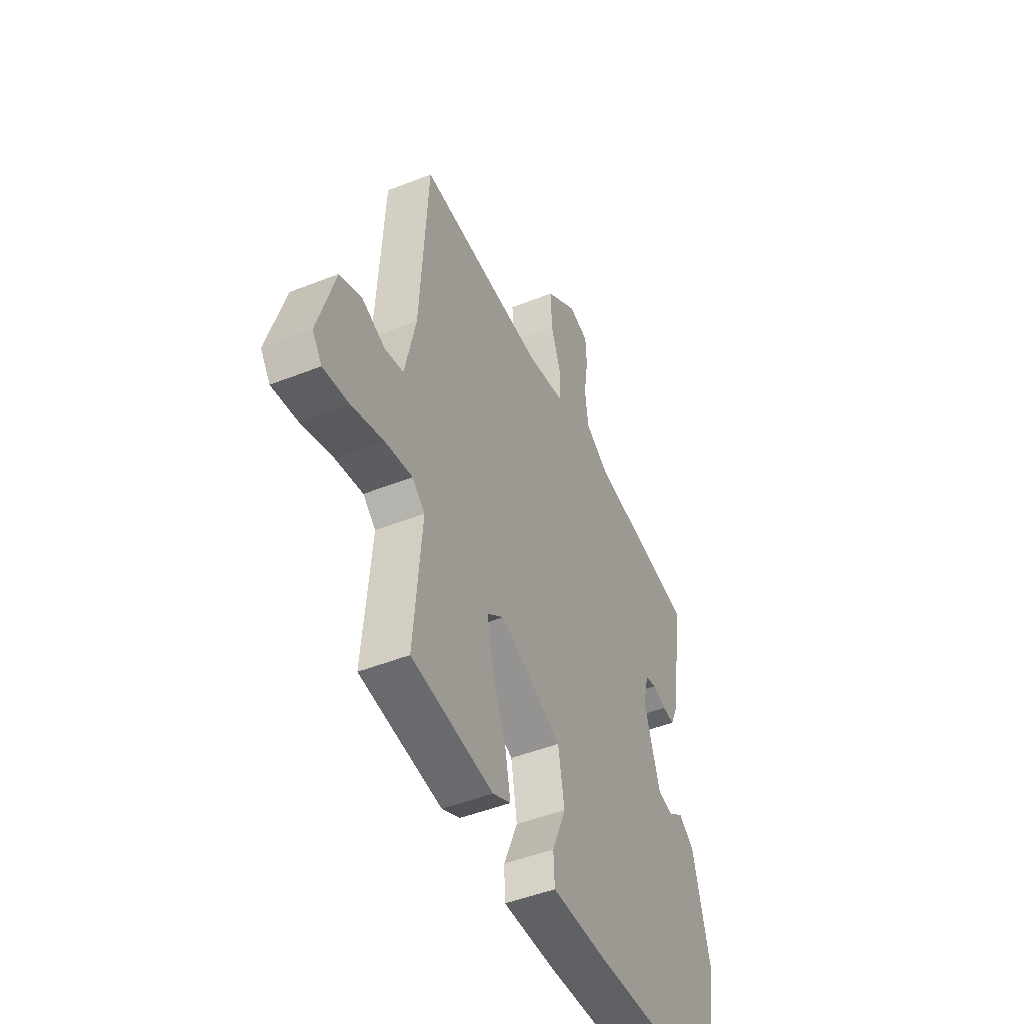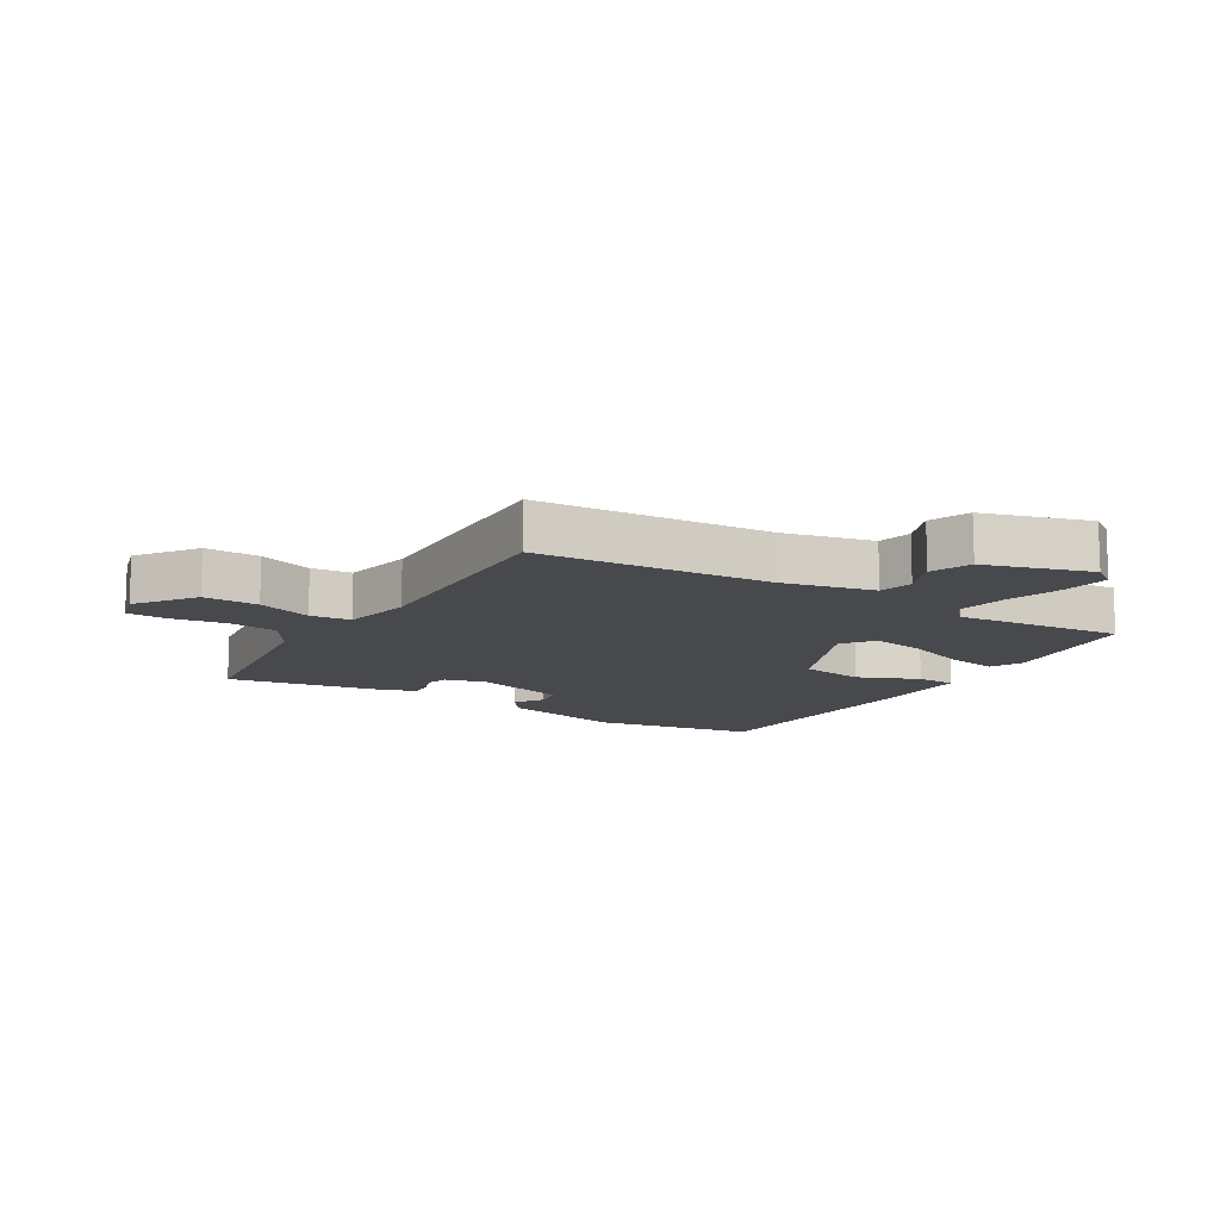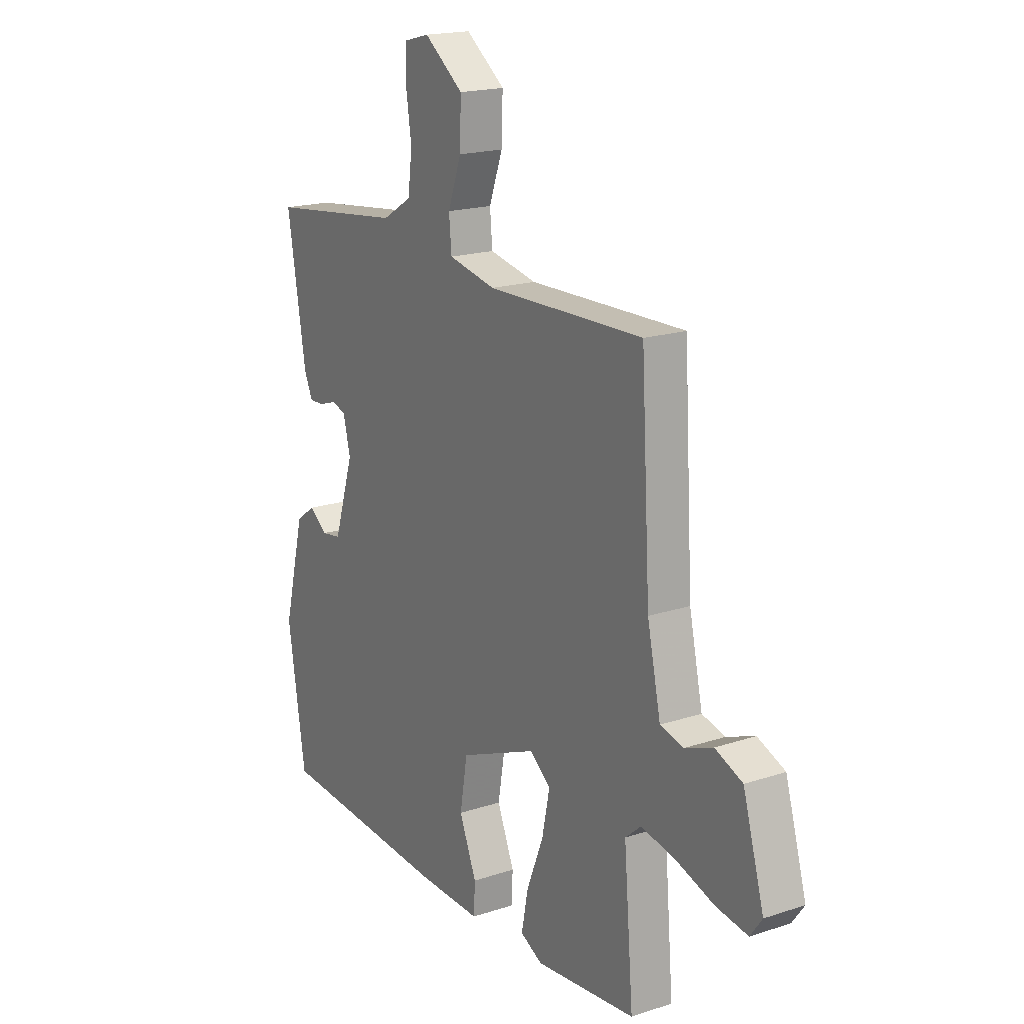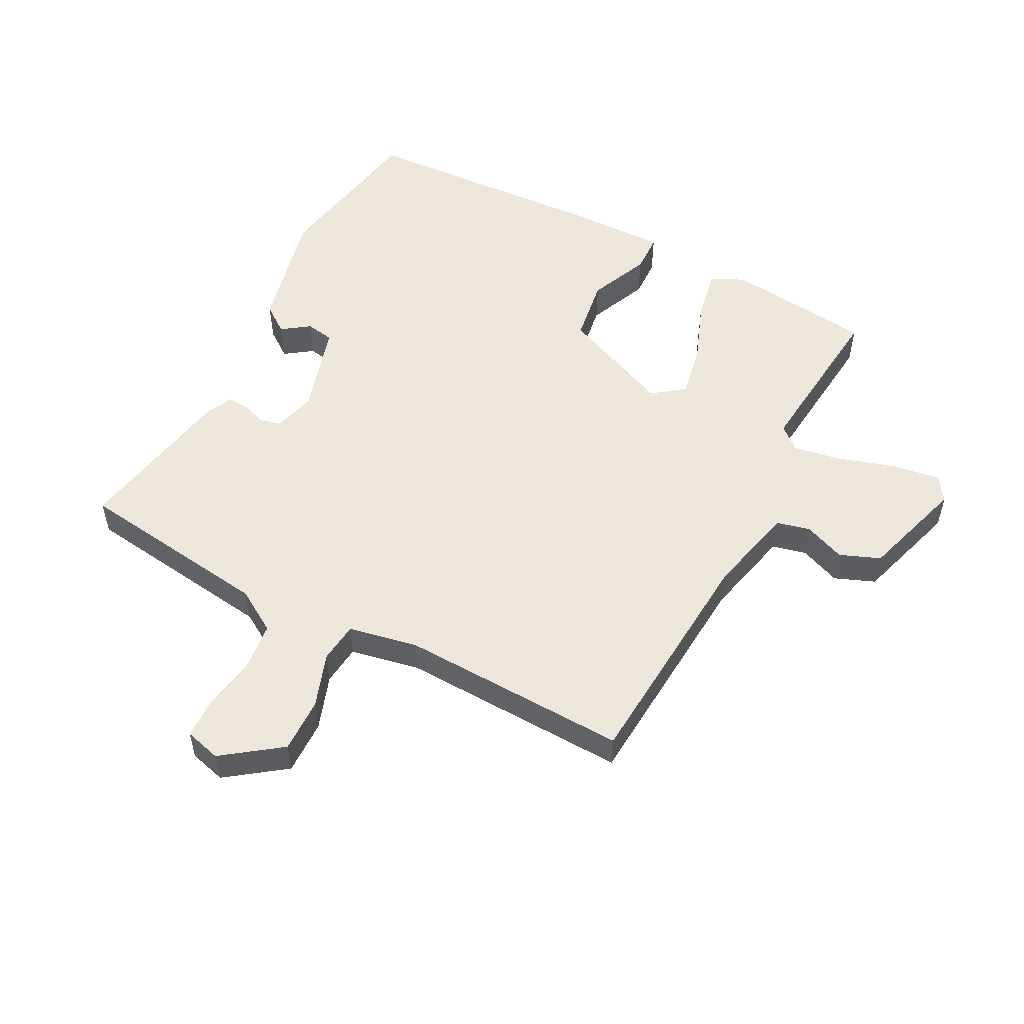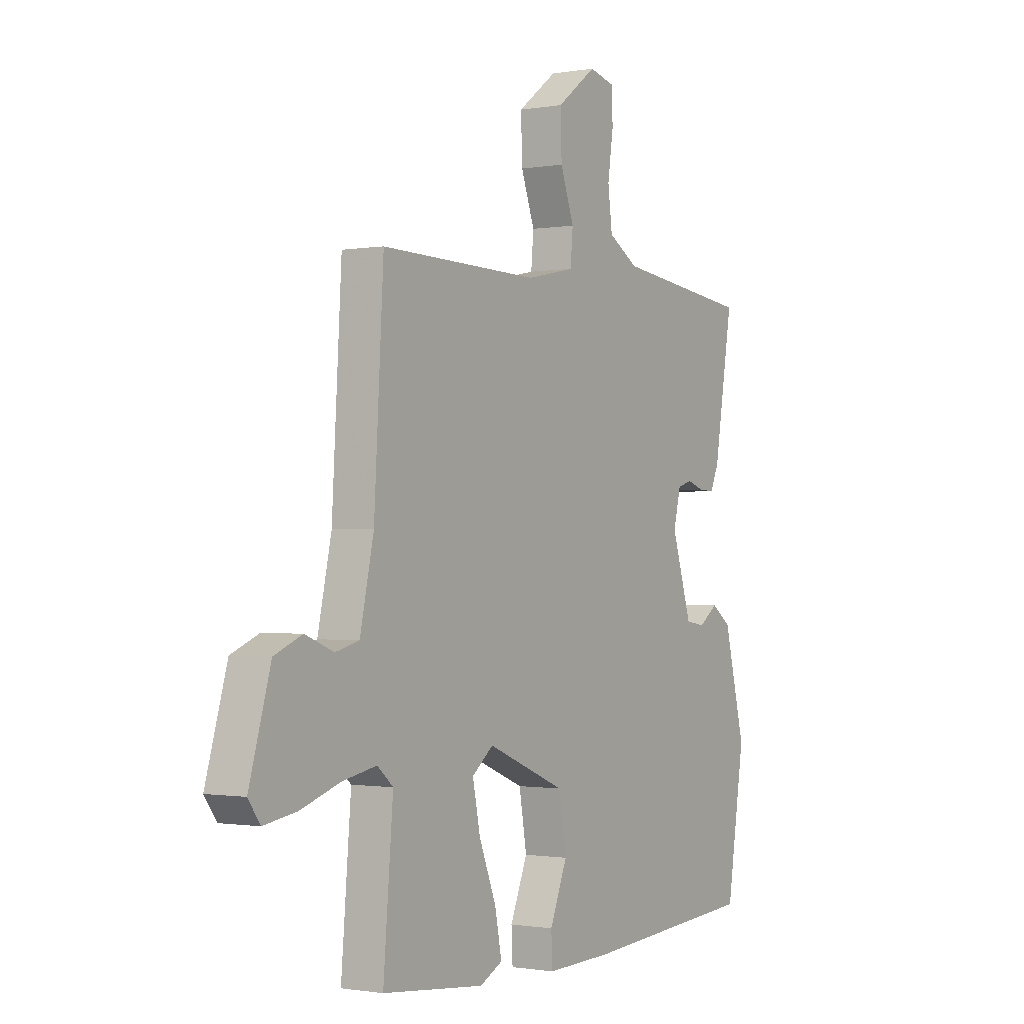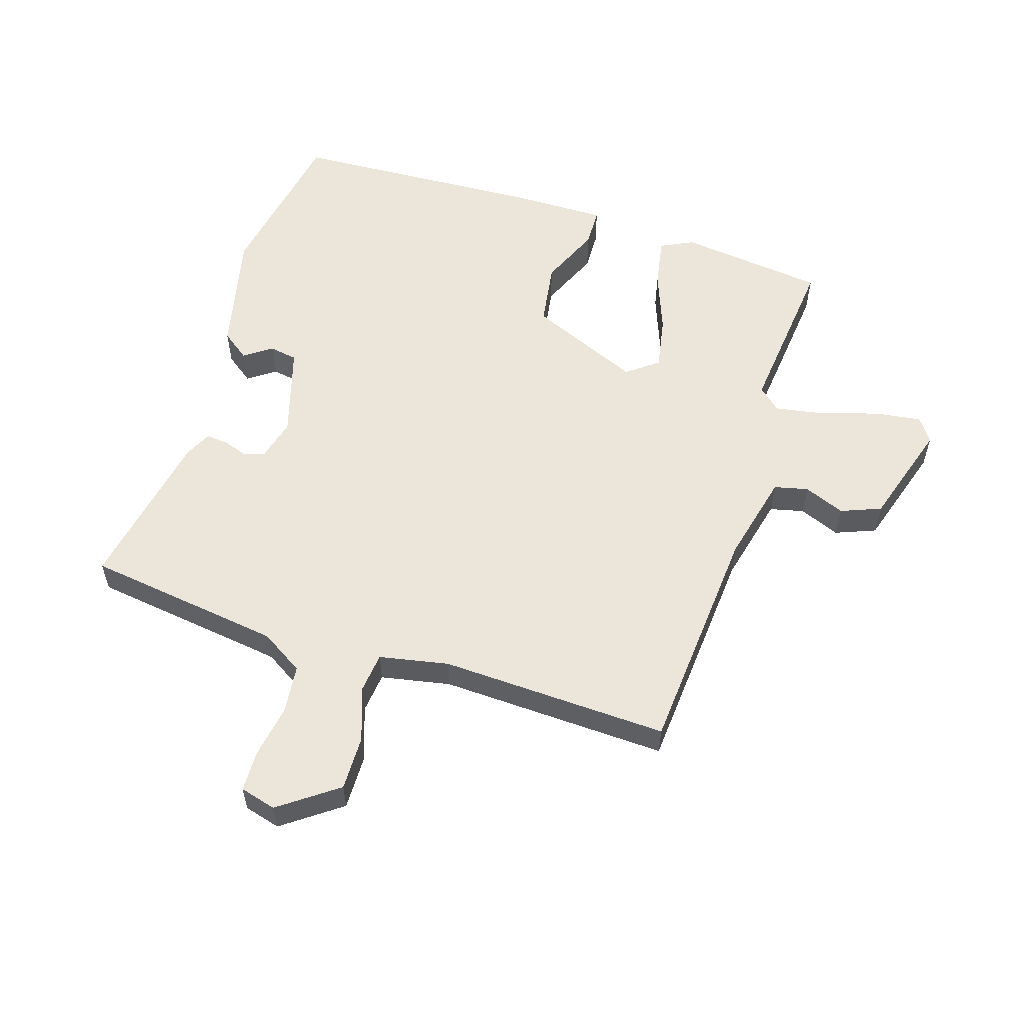
<metadata>
{"format":"obj","ext":"obj","renderer":"f3d","projection":"perspective","resolution":1024,"background":"white","views":[{"elev":-47.9,"azim":114.0,"up":"+Z"},{"elev":-12.5,"azim":59.5,"up":"+Y"},{"elev":18.5,"azim":57.7,"up":"+Z"},{"elev":53.1,"azim":28.4,"up":"+Y"},{"elev":-0.9,"azim":122.5,"up":"+Z"},{"elev":56.5,"azim":18.6,"up":"+Y"}]}
</metadata>
<code>
v 0.5 0.07 0.5
v 0.522 0.07 0.12
v 0.554 0.07 -0.027
v 0.609 0.07 -0.041
v 0.676 0.07 -0.015
v 0.741 0.07 -0.042
v 0.791 0.07 -0.214
v 0.763 0.07 -0.253
v 0.687 0.07 -0.241
v 0.593 0.07 -0.21
v 0.514 0.07 -0.195
v 0.477 0.07 -0.227
v 0.5 0.07 -0.5
v 0.261 0.07 -0.525
v 0.208 0.07 -0.498
v 0.224 0.07 -0.416
v 0.264 0.07 -0.315
v 0.282 0.07 -0.227
v 0.232 0.07 -0.187
v 0.048 0.07 -0.263
v 0.03 0.07 -0.368
v 0.071 0.07 -0.468
v 0.068 0.07 -0.532
v -0.087 0.07 -0.528
v -0.5 0.07 -0.5
v -0.542 0.07 -0.232
v -0.492 0.07 -0.032
v -0.446 0.07 0.001
v -0.402 0.07 -0.031
v -0.356 0.07 -0.024
v -0.309 0.07 0.125
v -0.326 0.07 0.195
v -0.36 0.07 0.205
v -0.4 0.07 0.192
v -0.436 0.07 0.19
v -0.456 0.07 0.235
v -0.5 0.07 0.5
v -0.178 0.07 0.539
v -0.108 0.07 0.581
v -0.098 0.07 0.66
v -0.111 0.07 0.748
v -0.108 0.07 0.814
v -0.049 0.07 0.829
v 0.044 0.07 0.759
v 0.041 0.07 0.67
v 0.009 0.07 0.582
v 0.015 0.07 0.516
v 0.128 0.07 0.492
v 0.5 0 0.5
v 0.522 0 0.12
v 0.554 0 -0.027
v 0.609 0 -0.041
v 0.676 0 -0.015
v 0.741 0 -0.042
v 0.791 0 -0.214
v 0.763 0 -0.253
v 0.687 0 -0.241
v 0.593 0 -0.21
v 0.514 0 -0.195
v 0.477 0 -0.227
v 0.5 0 -0.5
v 0.261 0 -0.525
v 0.208 0 -0.498
v 0.224 0 -0.416
v 0.264 0 -0.315
v 0.282 0 -0.227
v 0.232 0 -0.187
v 0.048 0 -0.263
v 0.03 0 -0.368
v 0.071 0 -0.468
v 0.068 0 -0.532
v -0.087 0 -0.528
v -0.5 0 -0.5
v -0.542 0 -0.232
v -0.492 0 -0.032
v -0.446 0 0.001
v -0.402 0 -0.031
v -0.356 0 -0.024
v -0.309 0 0.125
v -0.326 0 0.195
v -0.36 0 0.205
v -0.4 0 0.192
v -0.436 0 0.19
v -0.456 0 0.235
v -0.5 0 0.5
v -0.178 0 0.539
v -0.108 0 0.581
v -0.098 0 0.66
v -0.111 0 0.748
v -0.108 0 0.814
v -0.049 0 0.829
v 0.044 0 0.759
v 0.041 0 0.67
v 0.009 0 0.582
v 0.015 0 0.516
v 0.128 0 0.492
f 44 45 46
f 43 44 46
f 42 43 46
f 41 42 46
f 40 41 46
f 39 40 46 47
f 38 39 47
f 38 47 48
f 37 38 48
f 36 37 48
f 35 36 48
f 34 35 48
f 33 34 48
f 27 28 29
f 26 27 29
f 25 26 29
f 24 25 29
f 23 24 29
f 22 23 29
f 21 22 29
f 20 21 29 30
f 19 20 30 31
f 15 16 17
f 14 15 17
f 13 14 17
f 12 13 17
f 11 12 17 18
f 8 9 10
f 7 8 10
f 6 7 10
f 5 6 10
f 4 5 10
f 3 4 10 11
f 11 18 19
f 3 11 19
f 2 3 19
f 48 1 2
f 33 48 2
f 32 33 2
f 2 19 31 32
f 94 93 92
f 94 92 91
f 94 91 90
f 94 90 89
f 94 89 88
f 95 94 88 87
f 95 87 86
f 96 95 86
f 96 86 85
f 96 85 84
f 96 84 83
f 96 83 82
f 96 82 81
f 77 76 75
f 77 75 74
f 77 74 73
f 77 73 72
f 77 72 71
f 77 71 70
f 77 70 69
f 78 77 69 68
f 79 78 68 67
f 65 64 63
f 65 63 62
f 65 62 61
f 65 61 60
f 66 65 60 59
f 58 57 56
f 58 56 55
f 58 55 54
f 58 54 53
f 58 53 52
f 59 58 52 51
f 67 66 59
f 67 59 51
f 67 51 50
f 50 49 96
f 50 96 81
f 50 81 80
f 80 79 67 50
f 1 49 50 2
f 2 50 51 3
f 3 51 52 4
f 4 52 53 5
f 5 53 54 6
f 6 54 55 7
f 7 55 56 8
f 8 56 57 9
f 9 57 58 10
f 10 58 59 11
f 11 59 60 12
f 12 60 61 13
f 13 61 62 14
f 14 62 63 15
f 15 63 64 16
f 16 64 65 17
f 17 65 66 18
f 18 66 67 19
f 19 67 68 20
f 20 68 69 21
f 21 69 70 22
f 22 70 71 23
f 23 71 72 24
f 24 72 73 25
f 25 73 74 26
f 26 74 75 27
f 27 75 76 28
f 28 76 77 29
f 29 77 78 30
f 30 78 79 31
f 31 79 80 32
f 32 80 81 33
f 33 81 82 34
f 34 82 83 35
f 35 83 84 36
f 36 84 85 37
f 37 85 86 38
f 38 86 87 39
f 39 87 88 40
f 40 88 89 41
f 41 89 90 42
f 42 90 91 43
f 43 91 92 44
f 44 92 93 45
f 45 93 94 46
f 46 94 95 47
f 47 95 96 48
f 48 96 49 1

</code>
